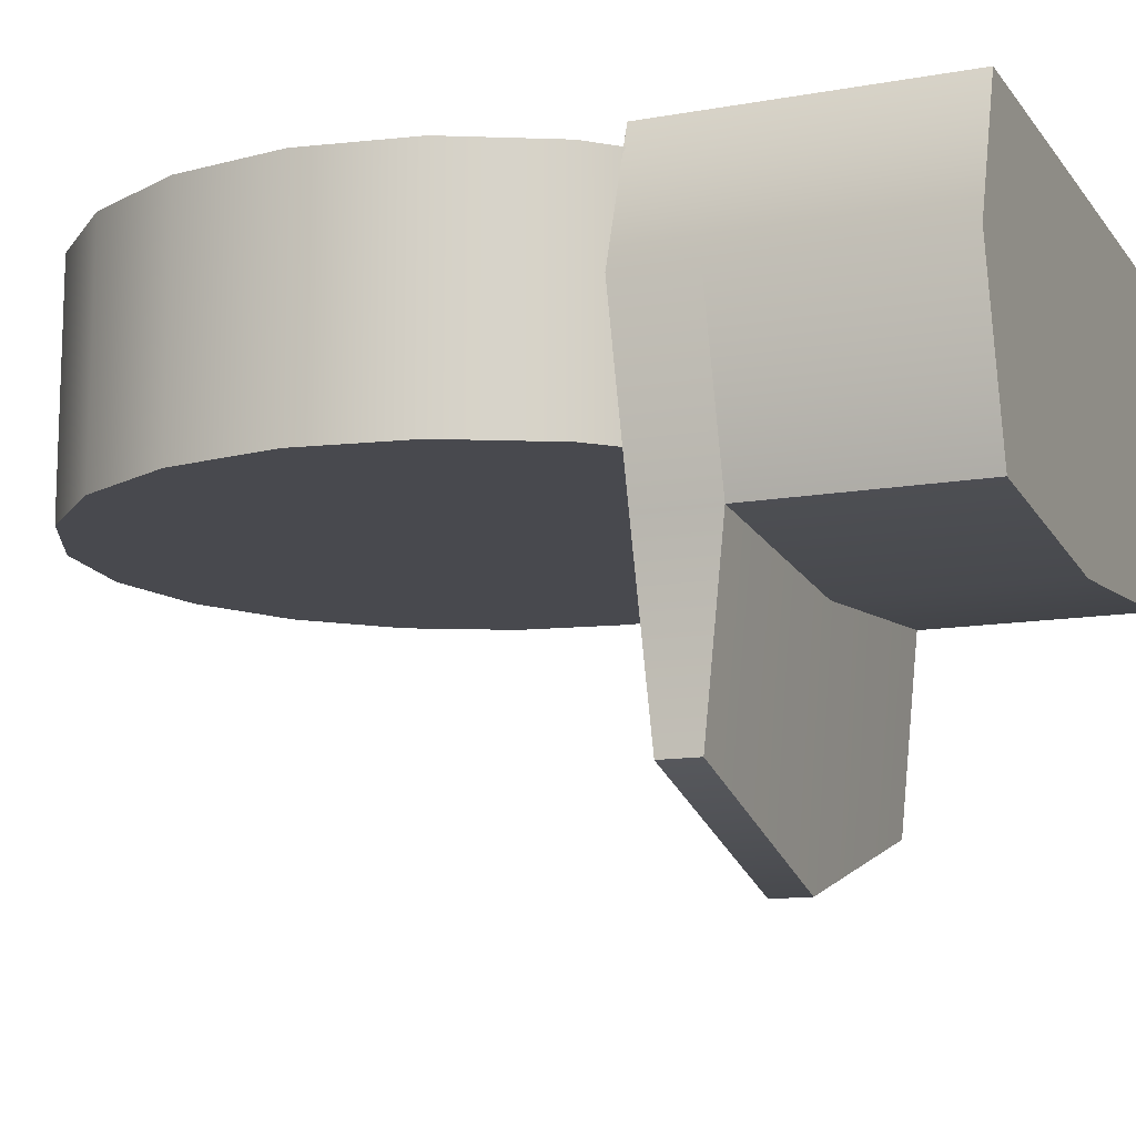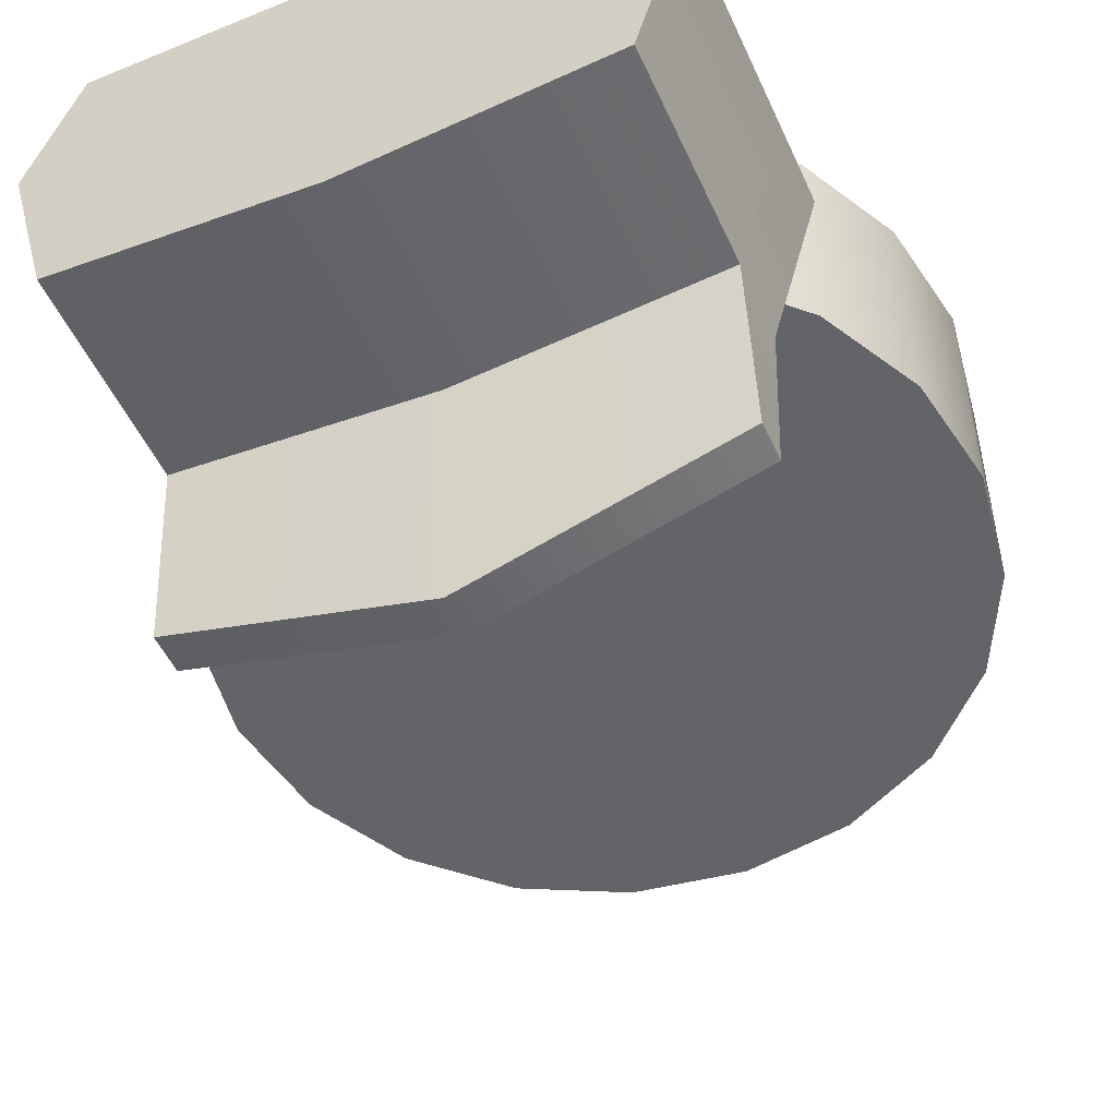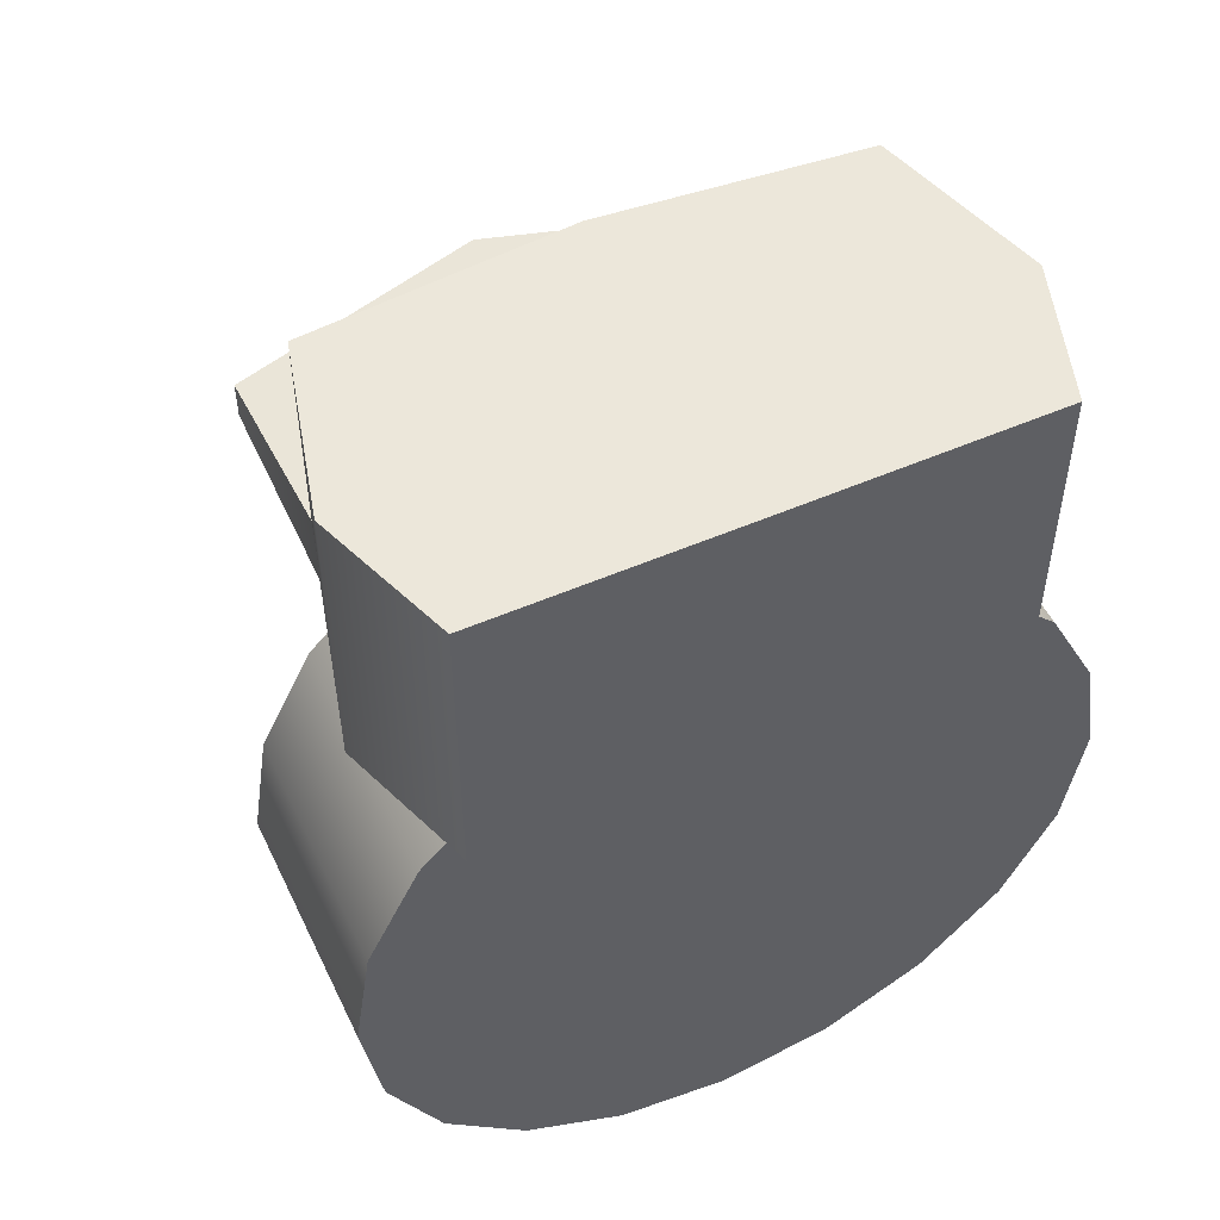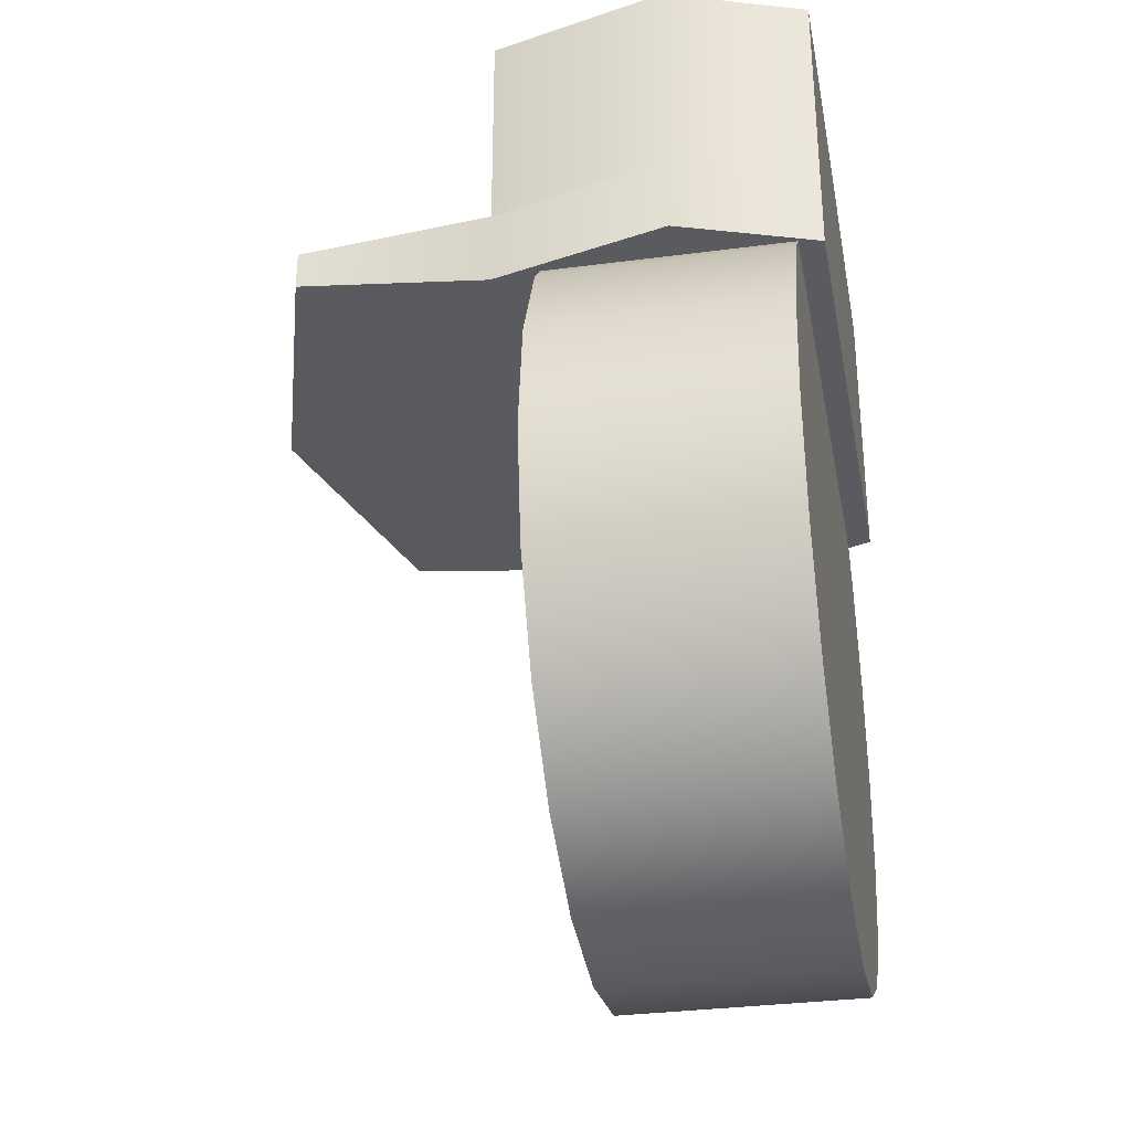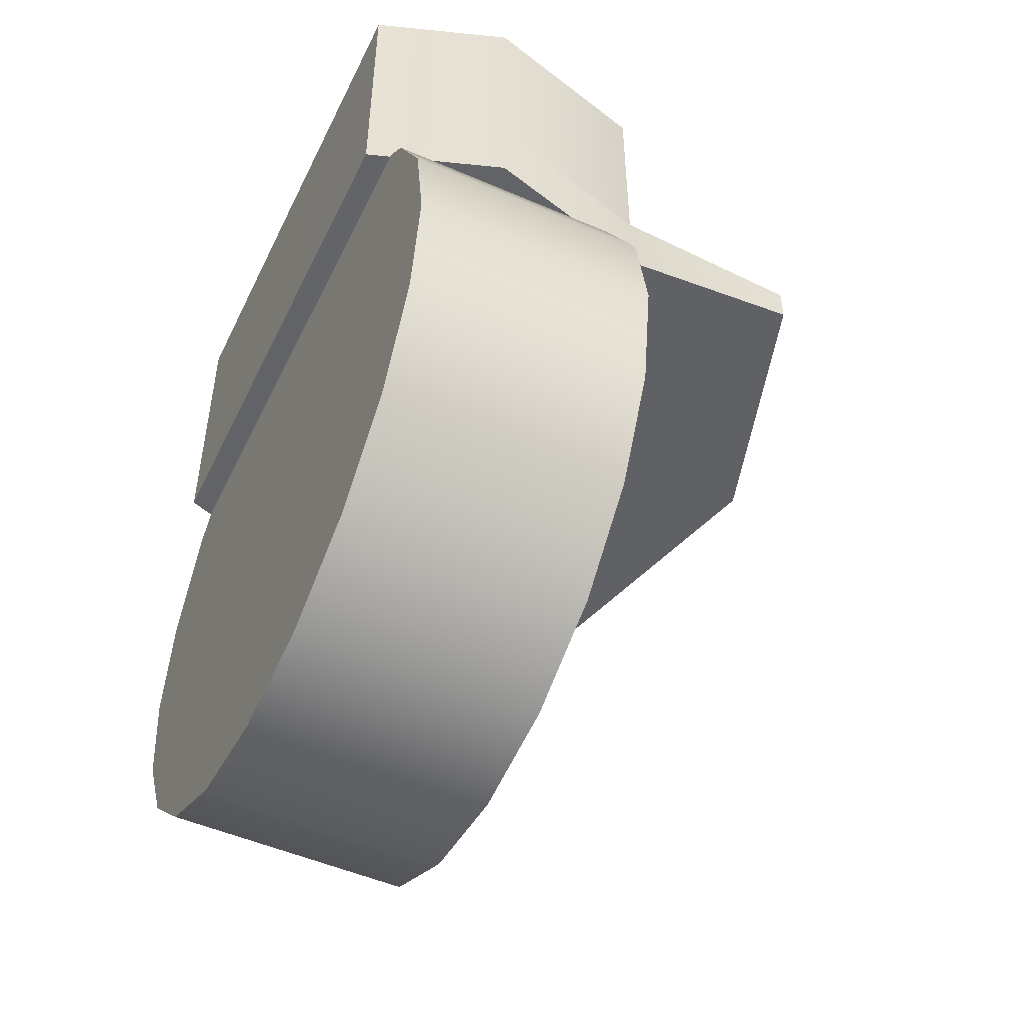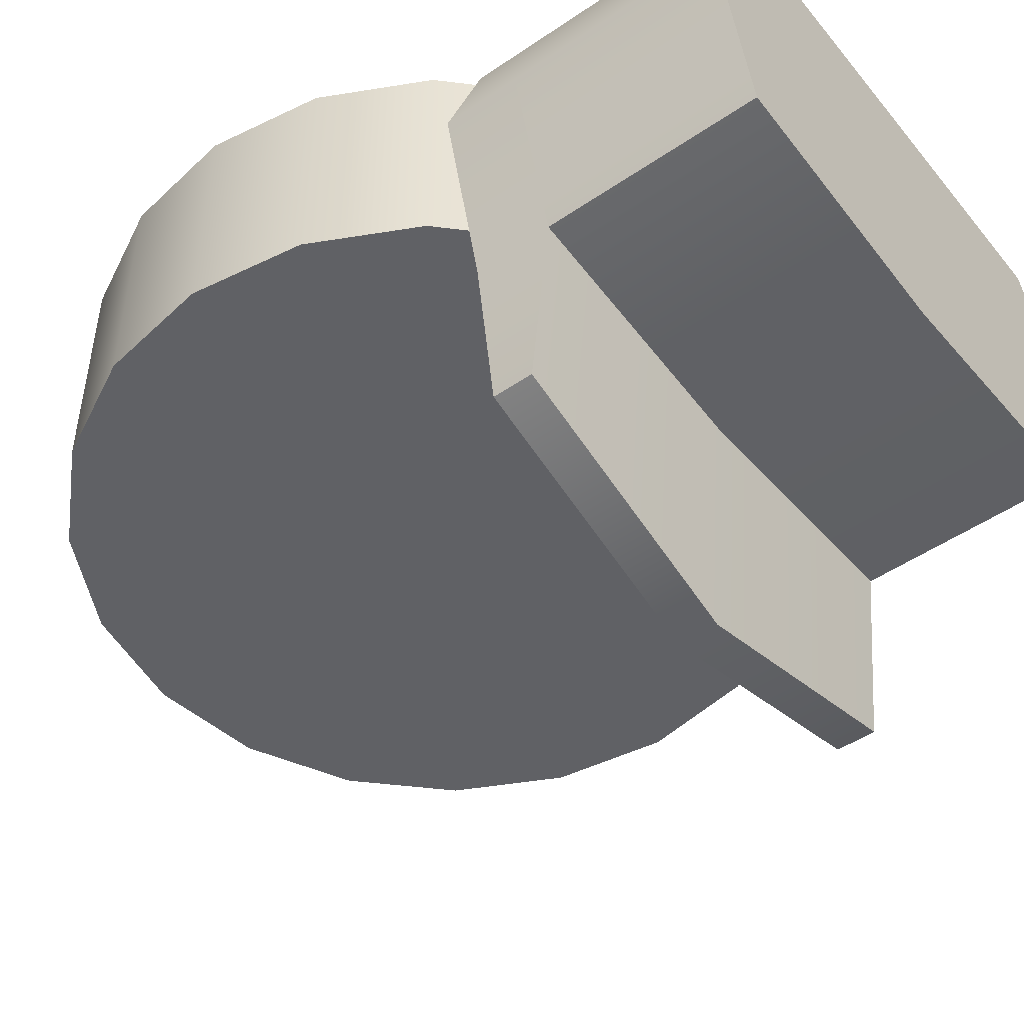
<metadata>
{"format":"obj","ext":"obj","renderer":"f3d","projection":"perspective","resolution":1024,"background":"white","views":[{"elev":-12.6,"azim":112.6,"up":"+Z"},{"elev":-51.1,"azim":-156.0,"up":"+Z"},{"elev":51.8,"azim":-25.3,"up":"+Y"},{"elev":-32.3,"azim":-79.6,"up":"+Y"},{"elev":-50.9,"azim":64.7,"up":"+Y"},{"elev":-48.9,"azim":127.2,"up":"+Z"}]}
</metadata>
<code>
v -0.3952 0.1319 0.1652
v -0.3357 0.2486 0.1652
v -0.2431 0.3413 0.1652
v -0.1263 0.4007 0.1652
v 0.003035 0.4212 0.1652
v 0.1324 0.4007 0.1652
v 0.2491 0.3413 0.1652
v 0.3418 0.2486 0.1652
v 0.4012 0.1319 0.1652
v 0.4217 0.002541 0.1652
v 0.4012 -0.1268 0.1652
v 0.3418 -0.2436 0.1652
v 0.2491 -0.3362 0.1652
v 0.1324 -0.3956 0.1652
v 0.003035 -0.4161 0.1652
v -0.1263 -0.3956 0.1652
v -0.2431 -0.3362 0.1652
v -0.3357 -0.2436 0.1652
v -0.3952 -0.1268 0.1652
v -0.4156 0.002541 0.1652
v -0.3952 0.1319 -0.1122
v -0.3357 0.2486 -0.1122
v -0.2431 0.3413 -0.1122
v -0.1263 0.4007 -0.1122
v 0.003035 0.4212 -0.1122
v 0.1324 0.4007 -0.1122
v 0.2491 0.3413 -0.1122
v 0.3418 0.2486 -0.1122
v 0.4012 0.1319 -0.1122
v 0.4217 0.002541 -0.1122
v 0.4012 -0.1268 -0.1122
v 0.3418 -0.2436 -0.1122
v 0.2491 -0.3362 -0.1122
v 0.1324 -0.3956 -0.1122
v 0.003035 -0.4161 -0.1122
v -0.1263 -0.3956 -0.1122
v -0.2431 -0.3362 -0.1122
v -0.3357 -0.2436 -0.1122
v -0.3952 -0.1268 -0.1122
v -0.4156 0.002541 -0.1122
v 0.003035 0.002541 0.1652
v 0.003035 0.002541 -0.1122
v -0.2989 0.2806 0.193
v 0.2981 0.2806 0.193
v -0.2989 0.3692 0.193
v 0.2981 0.3692 0.193
v -0.2989 0.3473 -0.3871
v 0.2981 0.3473 -0.3871
v -0.2989 0.3025 -0.3871
v 0.2981 0.3025 -0.3871
v -0.2989 0.3692 -0.1688
v -0.2989 0.2806 -0.1688
v 0.2981 0.2806 -0.1688
v 0.2981 0.3692 -0.1688
v -0.2989 0.6166 0.193
v 0.2981 0.6166 0.193
v 0.2981 0.6166 -0.1688
v -0.2989 0.6166 -0.1688
v 0.00162 0.6166 -0.1955
v 0.00162 0.6166 0.1934
v 0.00162 0.3692 0.1934
v 0.00162 0.2806 0.1934
v 0.00162 0.2806 -0.1955
v 0.00162 0.3025 -0.476
v 0.00162 0.3473 -0.476
v 0.00162 0.3692 -0.1955
v 0.001991 0.6166 0.06515
v 0.3525 0.6166 0.03412
v 0.3525 0.3692 0.03412
v 0.3525 0.2806 0.03412
v 0.001991 0.2806 0.06515
v -0.3533 0.2806 0.03412
v -0.3533 0.3692 0.03412
v -0.3533 0.6166 0.03412
f 1 2 22 21
f 2 3 23 22
f 3 4 24 23
f 4 5 25 24
f 5 6 26 25
f 6 7 27 26
f 7 8 28 27
f 8 9 29 28
f 9 10 30 29
f 10 11 31 30
f 11 12 32 31
f 12 13 33 32
f 13 14 34 33
f 14 15 35 34
f 15 16 36 35
f 16 17 37 36
f 17 18 38 37
f 18 19 39 38
f 19 20 40 39
f 20 1 21 40
f 2 1 41
f 3 2 41
f 4 3 41
f 5 4 41
f 6 5 41
f 7 6 41
f 8 7 41
f 9 8 41
f 10 9 41
f 11 10 41
f 12 11 41
f 13 12 41
f 14 13 41
f 15 14 41
f 16 15 41
f 17 16 41
f 18 17 41
f 19 18 41
f 20 19 41
f 1 20 41
f 21 22 42
f 22 23 42
f 23 24 42
f 24 25 42
f 25 26 42
f 26 27 42
f 27 28 42
f 28 29 42
f 29 30 42
f 30 31 42
f 31 32 42
f 32 33 42
f 33 34 42
f 34 35 42
f 35 36 42
f 36 37 42
f 37 38 42
f 38 39 42
f 39 40 42
f 40 21 42
f 62 44 46 61
f 67 68 57 59
f 65 48 50 64
f 63 53 70 71
f 70 53 54 69
f 52 72 73 51
f 49 52 51 47
f 64 50 53 63
f 54 53 50 48
f 66 54 48 65
f 61 46 56 60
f 69 54 57 68
f 54 66 59 57
f 51 73 74 58
f 74 67 59 58
f 45 61 60 55
f 43 62 61 45
f 52 63 71 72
f 49 64 63 52
f 47 65 64 49
f 51 66 65 47
f 59 66 51 58
f 60 56 68 67
f 46 69 68 56
f 44 70 69 46
f 71 70 44 62
f 72 71 62 43
f 73 72 43 45
f 74 73 45 55
f 55 60 67 74

</code>
